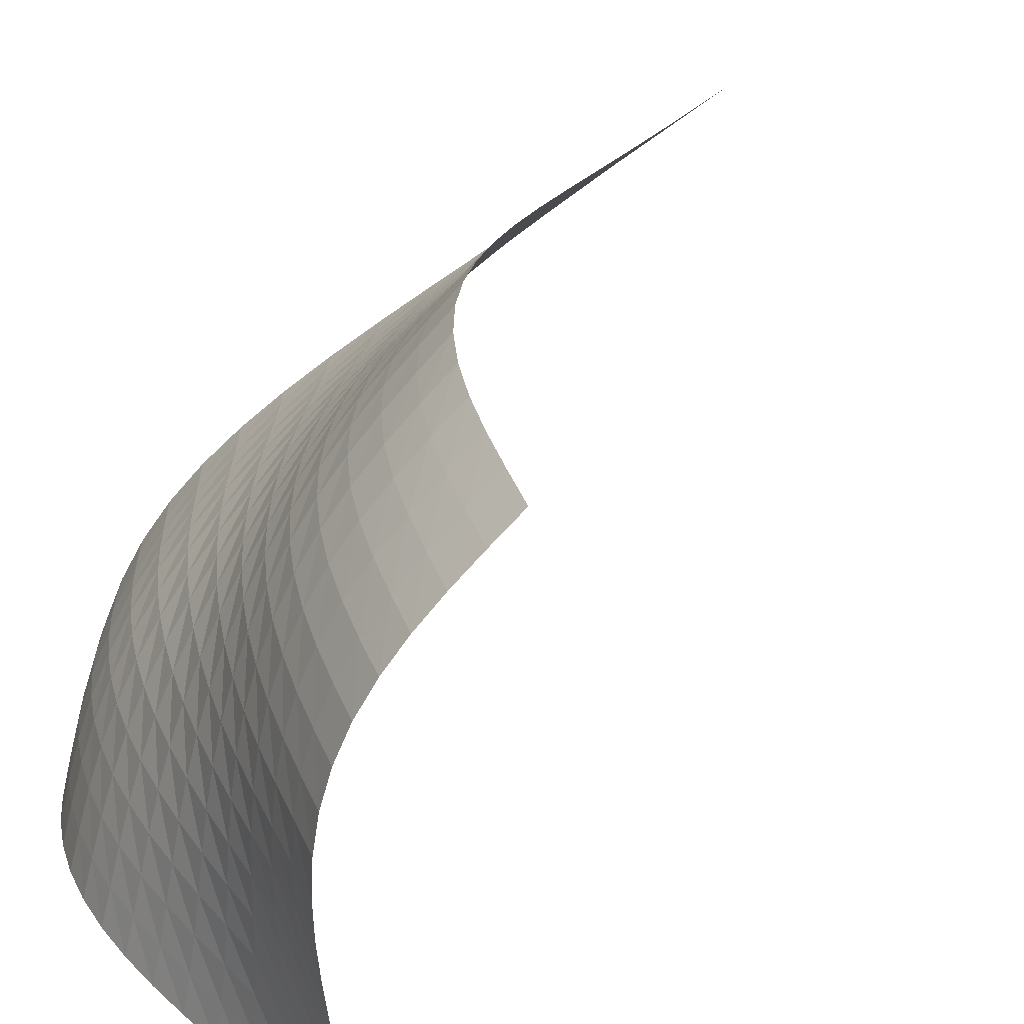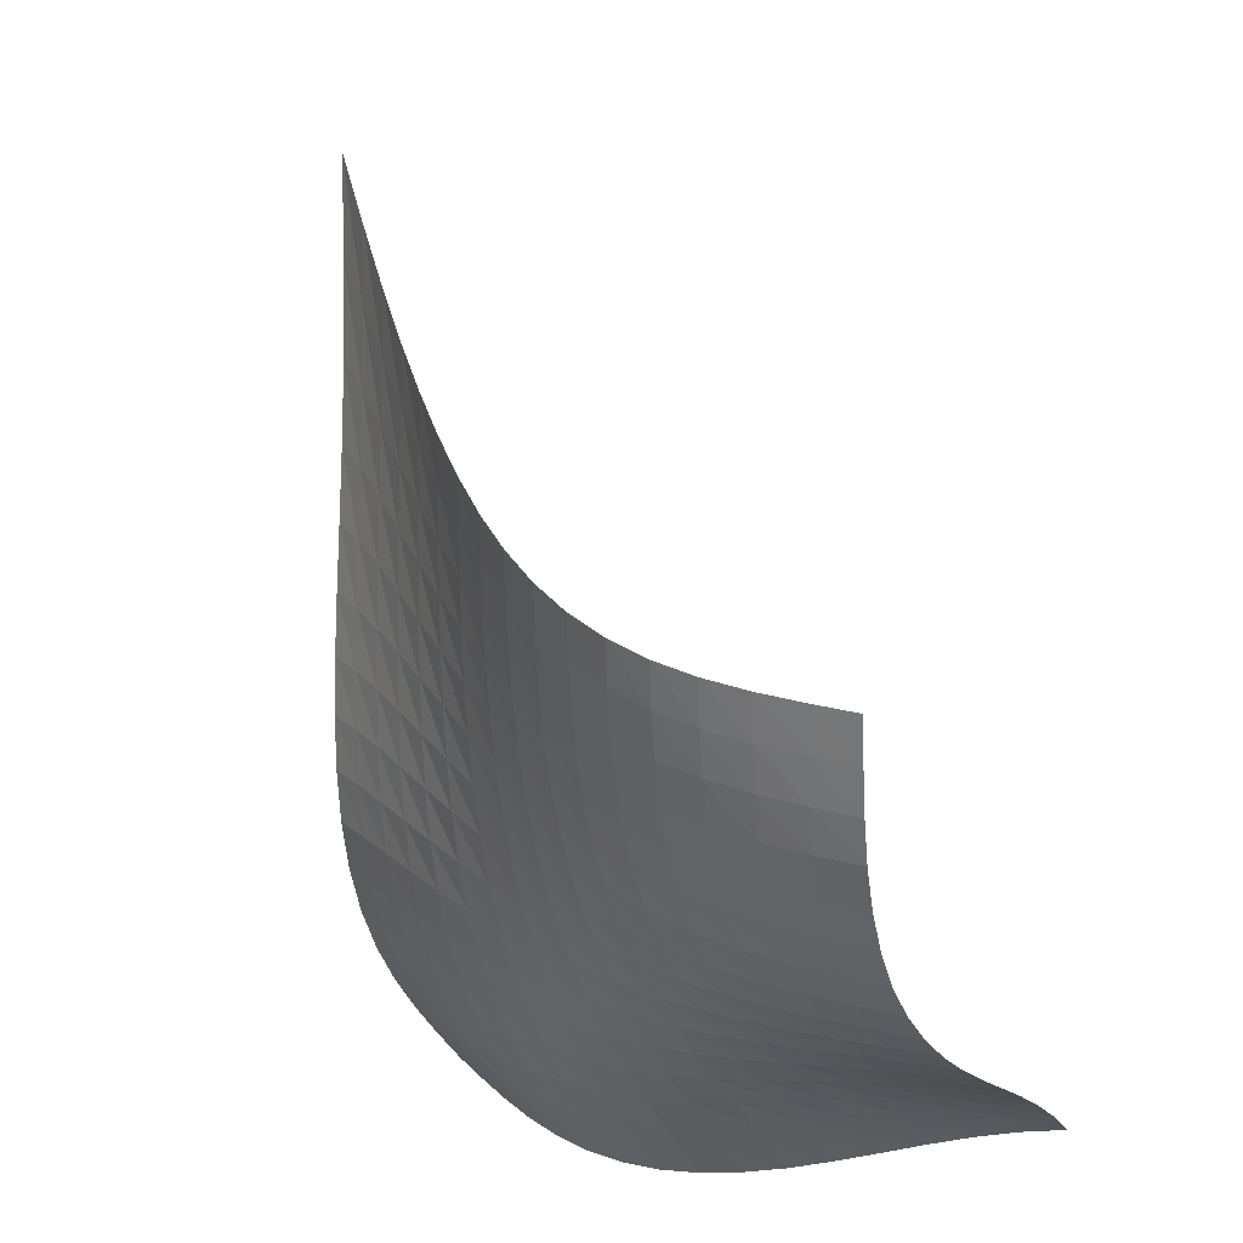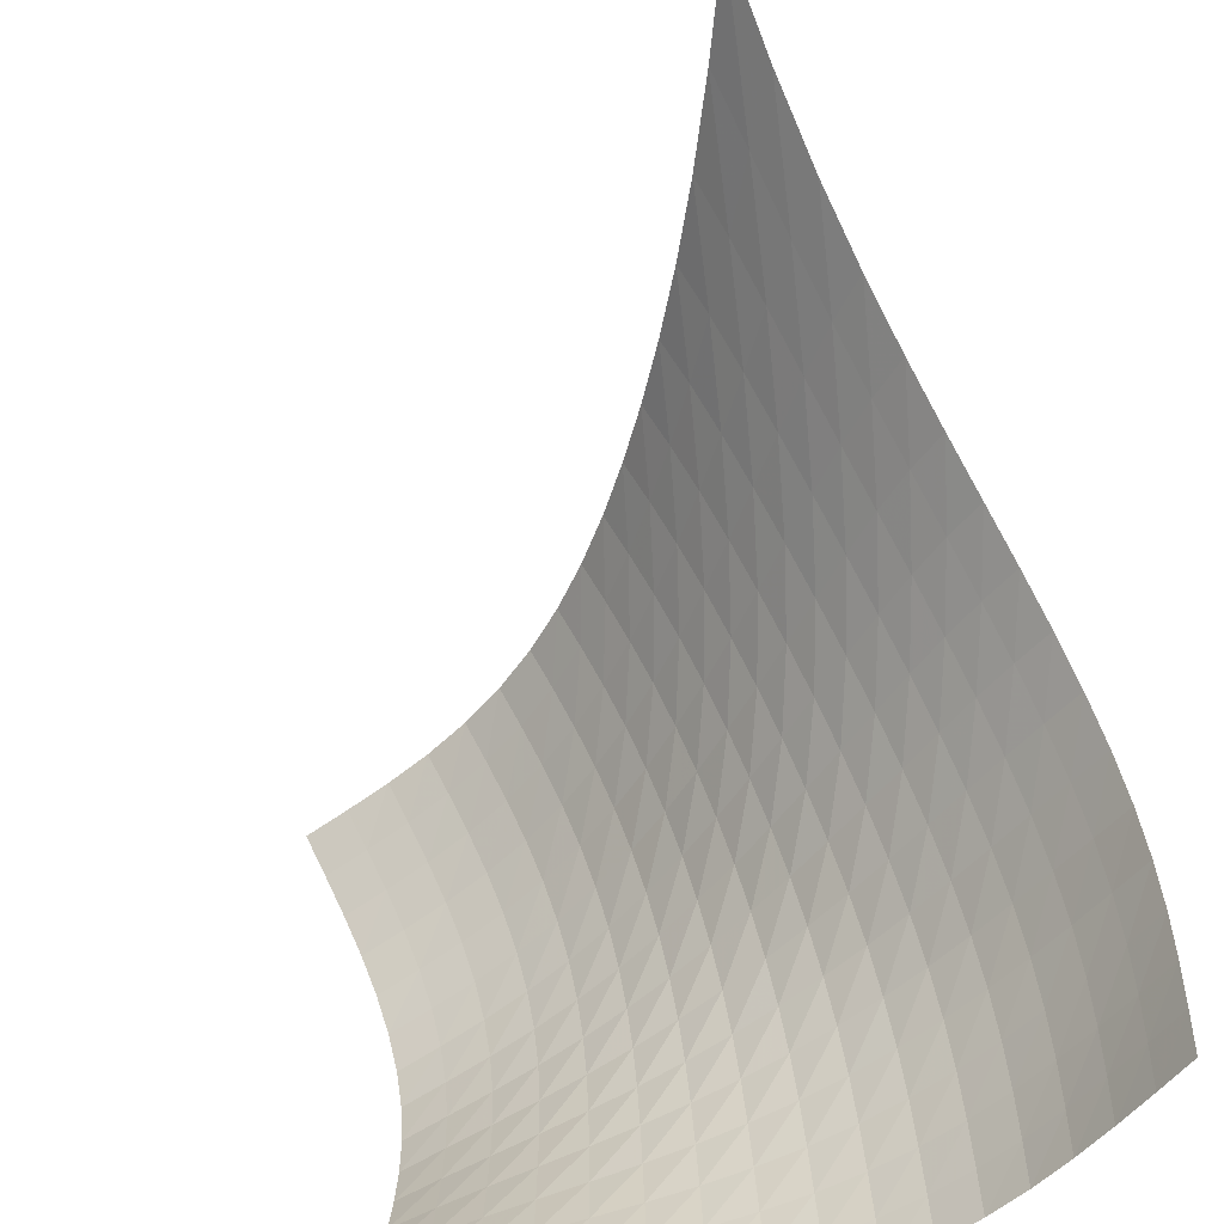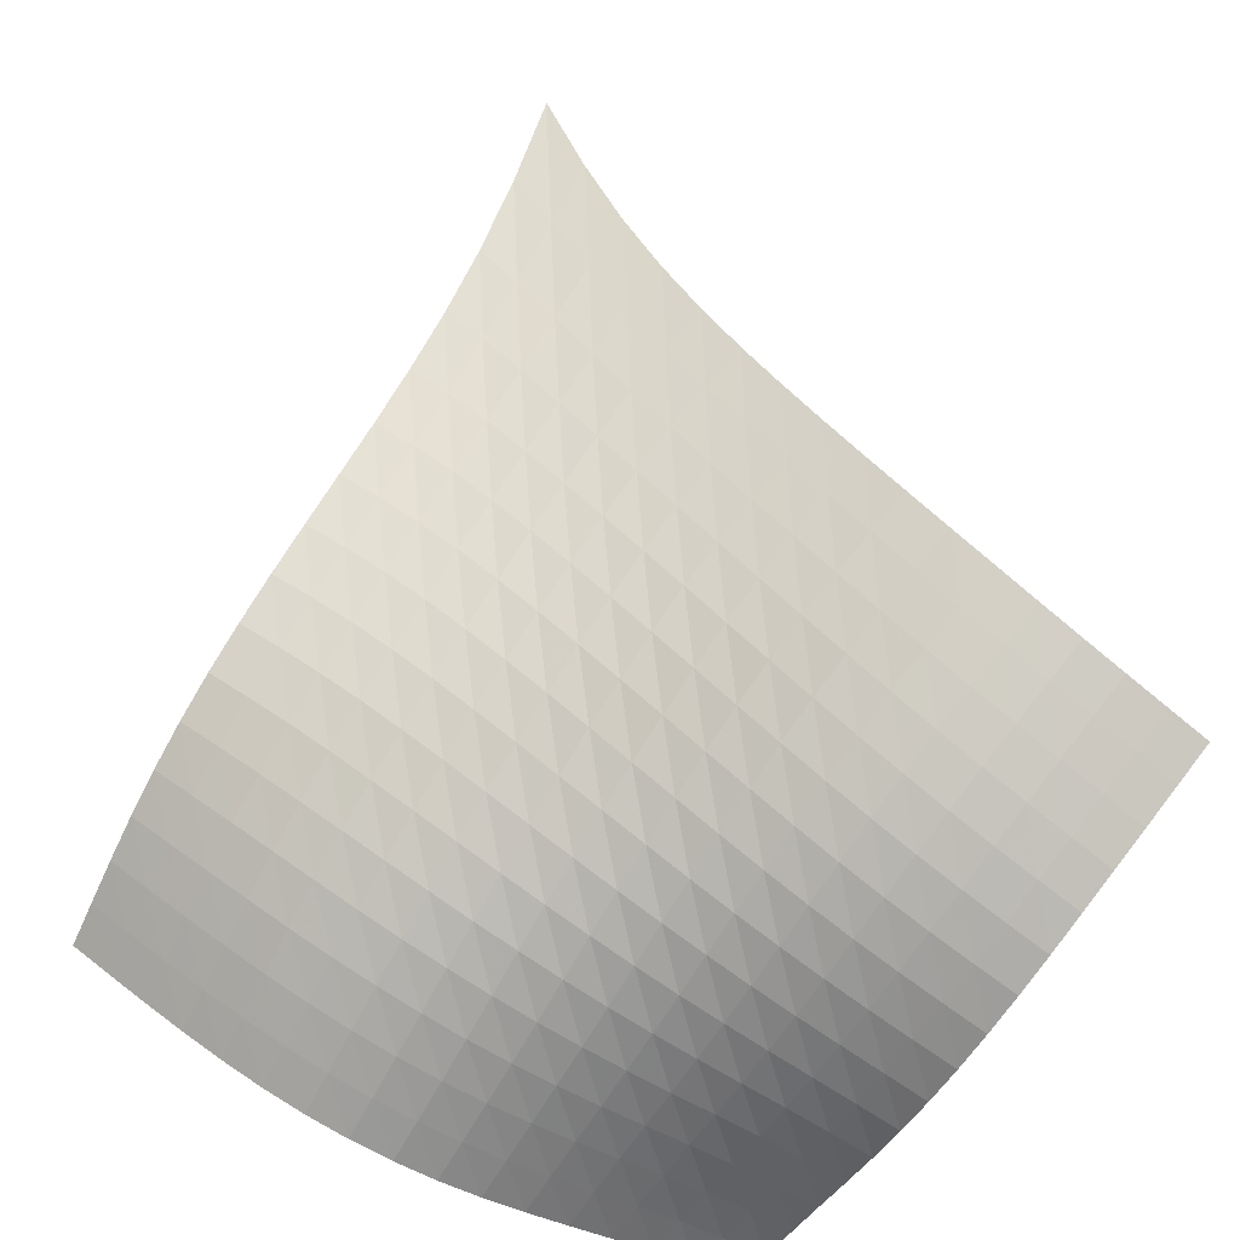
<metadata>
{"format":"obj","ext":"obj","renderer":"f3d","projection":"perspective","resolution":1024,"background":"white","views":[{"elev":37.1,"azim":50.1,"up":"+Z"},{"elev":-24.1,"azim":24.9,"up":"+Y"},{"elev":-68.0,"azim":-166.0,"up":"+Z"},{"elev":-47.9,"azim":-30.4,"up":"+Y"}]}
</metadata>
<code>
v -6.497 -0.0283 6.497
v 3.556 -13.22 9.171
v -9.171 -13.22 -3.556
v 2.614 -16.02 -2.614
v -9.229 -12.95 -2.786
v -9.278 -12.66 -2.019
v -9.305 -12.33 -1.263
v -9.294 -11.94 -0.5283
v -9.235 -11.46 0.1734
v -9.123 -10.89 0.834
v -8.959 -10.24 1.451
v -8.751 -9.515 2.03
v -8.506 -8.721 2.578
v -8.233 -7.858 3.108
v -7.939 -6.918 3.629
v -7.634 -5.885 4.153
v -7.326 -4.729 4.691
v -7.026 -3.402 5.254
v -6.746 -1.842 5.854
v -5.854 -1.842 6.746
v -5.254 -3.402 7.026
v -4.691 -4.729 7.326
v -4.153 -5.885 7.634
v -3.629 -6.918 7.939
v -3.108 -7.858 8.233
v -2.578 -8.721 8.506
v -2.03 -9.515 8.751
v -1.451 -10.24 8.959
v -0.834 -10.89 9.123
v -0.1734 -11.46 9.235
v 0.5283 -11.94 9.294
v 1.263 -12.33 9.305
v 2.019 -12.66 9.278
v 2.786 -12.95 9.229
v 3.326 -13.73 8.586
v 3.104 -14.22 7.996
v 2.9 -14.69 7.389
v 2.726 -15.11 6.755
v 2.587 -15.48 6.084
v 2.49 -15.78 5.373
v 2.434 -16 4.627
v 2.417 -16.14 3.854
v 2.429 -16.2 3.063
v 2.461 -16.21 2.262
v 2.502 -16.17 1.455
v 2.543 -16.1 0.6443
v 2.577 -16.03 -0.1696
v 2.601 -15.98 -0.9856
v 2.612 -15.98 -1.801
v 1.801 -15.98 -2.612
v 0.9856 -15.98 -2.601
v 0.1696 -16.03 -2.577
v -0.6443 -16.1 -2.543
v -1.455 -16.17 -2.502
v -2.262 -16.21 -2.461
v -3.063 -16.2 -2.429
v -3.854 -16.14 -2.417
v -4.627 -16 -2.434
v -5.373 -15.78 -2.49
v -6.084 -15.48 -2.587
v -6.755 -15.11 -2.726
v -7.389 -14.69 -2.9
v -7.996 -14.22 -3.104
v -8.586 -13.73 -3.326
v -6.153 -3.028 6.153
v -6.446 -4.274 5.572
v -6.746 -5.427 5.013
v -7.048 -6.484 4.47
v -7.345 -7.458 3.937
v -7.631 -8.362 3.405
v -7.898 -9.203 2.864
v -8.139 -9.986 2.305
v -8.345 -10.71 1.718
v -8.51 -11.36 1.094
v -8.626 -11.93 0.4271
v -8.691 -12.42 -0.2805
v -8.709 -12.83 -1.021
v -8.687 -13.17 -1.782
v -8.642 -13.46 -2.553
v -5.572 -4.274 6.446
v -5.877 -5.248 5.877
v -6.177 -6.224 5.321
v -6.473 -7.165 4.775
v -6.761 -8.061 4.233
v -7.037 -8.913 3.69
v -7.295 -9.72 3.138
v -7.528 -10.48 2.568
v -7.729 -11.19 1.971
v -7.891 -11.83 1.339
v -8.008 -12.4 0.6665
v -8.076 -12.9 -0.04572
v -8.1 -13.31 -0.7902
v -8.085 -13.66 -1.555
v -8.047 -13.95 -2.329
v -5.013 -5.427 6.746
v -5.321 -6.224 6.177
v -5.618 -7.058 5.618
v -5.906 -7.893 5.065
v -6.183 -8.71 4.513
v -6.447 -9.503 3.958
v -6.692 -10.27 3.392
v -6.914 -10.99 2.809
v -7.105 -11.68 2.201
v -7.259 -12.3 1.56
v -7.372 -12.87 0.8812
v -7.442 -13.36 0.1649
v -7.469 -13.77 -0.5822
v -7.462 -14.12 -1.349
v -7.432 -14.42 -2.125
v -4.47 -6.484 7.048
v -4.775 -7.165 6.473
v -5.065 -7.893 5.906
v -5.342 -8.639 5.342
v -5.606 -9.383 4.777
v -5.855 -10.12 4.206
v -6.084 -10.83 3.625
v -6.29 -11.52 3.026
v -6.467 -12.17 2.404
v -6.609 -12.77 1.752
v -6.714 -13.31 1.065
v -6.78 -13.79 0.3439
v -6.808 -14.2 -0.4054
v -6.807 -14.55 -1.174
v -6.787 -14.84 -1.95
v -3.937 -7.458 7.345
v -4.233 -8.061 6.761
v -4.513 -8.71 6.183
v -4.777 -9.383 5.606
v -5.025 -10.06 5.025
v -5.255 -10.74 4.436
v -5.465 -11.4 3.835
v -5.651 -12.04 3.217
v -5.81 -12.65 2.577
v -5.937 -13.21 1.911
v -6.029 -13.73 1.214
v -6.087 -14.19 0.4863
v -6.114 -14.59 -0.2661
v -6.117 -14.92 -1.035
v -6.104 -15.22 -1.811
v -3.405 -8.362 7.631
v -3.69 -8.913 7.037
v -3.958 -9.503 6.447
v -4.206 -10.12 5.855
v -4.436 -10.74 5.255
v -4.645 -11.35 4.645
v -4.833 -11.96 4.021
v -4.996 -12.55 3.381
v -5.133 -13.11 2.721
v -5.24 -13.63 2.036
v -5.317 -14.11 1.326
v -5.364 -14.54 0.5901
v -5.386 -14.91 -0.1669
v -5.389 -15.23 -0.9377
v -5.383 -15.52 -1.714
v -2.864 -9.203 7.898
v -3.138 -9.72 7.295
v -3.392 -10.27 6.692
v -3.625 -10.83 6.084
v -3.835 -11.4 5.465
v -4.021 -11.96 4.833
v -4.184 -12.51 4.184
v -4.323 -13.04 3.519
v -4.435 -13.55 2.835
v -4.521 -14.02 2.131
v -4.58 -14.45 1.404
v -4.615 -14.84 0.6572
v -4.63 -15.17 -0.1065
v -4.632 -15.47 -0.8806
v -4.629 -15.74 -1.658
v -2.305 -9.986 8.139
v -2.568 -10.48 7.528
v -2.809 -10.99 6.914
v -3.026 -11.52 6.29
v -3.217 -12.04 5.651
v -3.381 -12.55 4.996
v -3.519 -13.04 4.323
v -3.632 -13.51 3.632
v -3.719 -13.96 2.923
v -3.783 -14.37 2.197
v -3.824 -14.74 1.453
v -3.845 -15.08 0.6926
v -3.853 -15.38 -0.07955
v -3.852 -15.64 -0.8588
v -3.851 -15.89 -1.639
v -1.718 -10.71 8.345
v -1.971 -11.19 7.729
v -2.201 -11.68 7.105
v -2.404 -12.17 6.467
v -2.577 -12.65 5.81
v -2.721 -13.11 5.133
v -2.835 -13.55 4.435
v -2.923 -13.96 3.719
v -2.987 -14.34 2.987
v -3.029 -14.68 2.239
v -3.053 -14.99 1.477
v -3.062 -15.27 0.7038
v -3.062 -15.52 -0.07795
v -3.058 -15.75 -0.8637
v -3.058 -15.97 -1.649
v -1.094 -11.36 8.51
v -1.339 -11.83 7.891
v -1.56 -12.3 7.259
v -1.752 -12.77 6.609
v -1.911 -13.21 5.937
v -2.036 -13.63 5.24
v -2.131 -14.02 4.521
v -2.197 -14.37 3.783
v -2.239 -14.68 3.029
v -2.262 -14.96 2.262
v -2.27 -15.21 1.484
v -2.269 -15.42 0.6983
v -2.262 -15.62 -0.09271
v -2.256 -15.81 -0.8854
v -2.256 -16 -1.676
v -0.4271 -11.93 8.626
v -0.6665 -12.4 8.008
v -0.8812 -12.87 7.372
v -1.065 -13.31 6.714
v -1.214 -13.73 6.029
v -1.326 -14.11 5.317
v -1.404 -14.45 4.58
v -1.453 -14.74 3.824
v -1.477 -14.99 3.053
v -1.484 -15.21 2.27
v -1.48 -15.38 1.48
v -1.469 -15.54 0.6836
v -1.458 -15.68 -0.1155
v -1.45 -15.82 -0.9149
v -1.449 -15.98 -1.711
v 0.2805 -12.42 8.691
v 0.04572 -12.9 8.076
v -0.1649 -13.36 7.442
v -0.3439 -13.79 6.78
v -0.4863 -14.19 6.087
v -0.5901 -14.54 5.364
v -0.6572 -14.84 4.615
v -0.6926 -15.08 3.845
v -0.7038 -15.27 3.062
v -0.6983 -15.42 2.269
v -0.6836 -15.54 1.469
v -0.6659 -15.64 0.6659
v -0.6501 -15.73 -0.1395
v -0.6401 -15.82 -0.9445
v -0.6383 -15.95 -1.746
v 1.021 -12.83 8.709
v 0.7902 -13.31 8.1
v 0.5822 -13.77 7.469
v 0.4054 -14.2 6.808
v 0.2661 -14.59 6.114
v 0.1669 -14.91 5.386
v 0.1065 -15.17 4.63
v 0.07955 -15.38 3.853
v 0.07795 -15.52 3.062
v 0.09271 -15.62 2.262
v 0.1155 -15.68 1.458
v 0.1395 -15.73 0.6501
v 0.1592 -15.77 -0.1592
v 0.1714 -15.82 -0.9686
v 0.1745 -15.91 -1.775
v 1.782 -13.17 8.687
v 1.555 -13.66 8.085
v 1.349 -14.12 7.462
v 1.174 -14.55 6.807
v 1.035 -14.92 6.117
v 0.9377 -15.23 5.389
v 0.8806 -15.47 4.632
v 0.8588 -15.64 3.852
v 0.8637 -15.75 3.058
v 0.8854 -15.81 2.256
v 0.9149 -15.82 1.45
v 0.9445 -15.82 0.6401
v 0.9686 -15.82 -0.1714
v 0.9837 -15.84 -0.9837
v 0.9888 -15.89 -1.794
v 2.553 -13.46 8.642
v 2.329 -13.95 8.047
v 2.125 -14.42 7.432
v 1.95 -14.84 6.787
v 1.811 -15.22 6.104
v 1.714 -15.52 5.383
v 1.658 -15.74 4.629
v 1.639 -15.89 3.851
v 1.649 -15.97 3.058
v 1.676 -16 2.256
v 1.711 -15.98 1.449
v 1.746 -15.95 0.6383
v 1.775 -15.91 -0.1745
v 1.794 -15.89 -0.9888
v 1.802 -15.91 -1.802
f 289 49 4
f 289 4 50
f 5 79 64
f 5 64 3
f 79 94 63
f 79 63 64
f 94 109 62
f 94 62 63
f 109 124 61
f 109 61 62
f 124 139 60
f 124 60 61
f 139 154 59
f 139 59 60
f 154 169 58
f 154 58 59
f 169 184 57
f 169 57 58
f 184 199 56
f 184 56 57
f 199 214 55
f 199 55 56
f 214 229 54
f 214 54 55
f 229 244 53
f 229 53 54
f 244 259 52
f 244 52 53
f 259 274 51
f 259 51 52
f 274 289 50
f 274 50 51
f 1 20 65
f 1 65 19
f 19 65 66
f 19 66 18
f 18 66 67
f 18 67 17
f 17 67 68
f 17 68 16
f 16 68 69
f 16 69 15
f 15 69 70
f 15 70 14
f 14 70 71
f 14 71 13
f 13 71 72
f 13 72 12
f 12 72 73
f 12 73 11
f 11 73 74
f 11 74 10
f 10 74 75
f 10 75 9
f 9 75 76
f 9 76 8
f 8 76 77
f 8 77 7
f 7 77 78
f 7 78 6
f 6 78 79
f 6 79 5
f 20 21 80
f 20 80 65
f 65 80 81
f 65 81 66
f 66 81 82
f 66 82 67
f 67 82 83
f 67 83 68
f 68 83 84
f 68 84 69
f 69 84 85
f 69 85 70
f 70 85 86
f 70 86 71
f 71 86 87
f 71 87 72
f 72 87 88
f 72 88 73
f 73 88 89
f 73 89 74
f 74 89 90
f 74 90 75
f 75 90 91
f 75 91 76
f 76 91 92
f 76 92 77
f 77 92 93
f 77 93 78
f 78 93 94
f 78 94 79
f 21 22 95
f 21 95 80
f 80 95 96
f 80 96 81
f 81 96 97
f 81 97 82
f 82 97 98
f 82 98 83
f 83 98 99
f 83 99 84
f 84 99 100
f 84 100 85
f 85 100 101
f 85 101 86
f 86 101 102
f 86 102 87
f 87 102 103
f 87 103 88
f 88 103 104
f 88 104 89
f 89 104 105
f 89 105 90
f 90 105 106
f 90 106 91
f 91 106 107
f 91 107 92
f 92 107 108
f 92 108 93
f 93 108 109
f 93 109 94
f 22 23 110
f 22 110 95
f 95 110 111
f 95 111 96
f 96 111 112
f 96 112 97
f 97 112 113
f 97 113 98
f 98 113 114
f 98 114 99
f 99 114 115
f 99 115 100
f 100 115 116
f 100 116 101
f 101 116 117
f 101 117 102
f 102 117 118
f 102 118 103
f 103 118 119
f 103 119 104
f 104 119 120
f 104 120 105
f 105 120 121
f 105 121 106
f 106 121 122
f 106 122 107
f 107 122 123
f 107 123 108
f 108 123 124
f 108 124 109
f 23 24 125
f 23 125 110
f 110 125 126
f 110 126 111
f 111 126 127
f 111 127 112
f 112 127 128
f 112 128 113
f 113 128 129
f 113 129 114
f 114 129 130
f 114 130 115
f 115 130 131
f 115 131 116
f 116 131 132
f 116 132 117
f 117 132 133
f 117 133 118
f 118 133 134
f 118 134 119
f 119 134 135
f 119 135 120
f 120 135 136
f 120 136 121
f 121 136 137
f 121 137 122
f 122 137 138
f 122 138 123
f 123 138 139
f 123 139 124
f 24 25 140
f 24 140 125
f 125 140 141
f 125 141 126
f 126 141 142
f 126 142 127
f 127 142 143
f 127 143 128
f 128 143 144
f 128 144 129
f 129 144 145
f 129 145 130
f 130 145 146
f 130 146 131
f 131 146 147
f 131 147 132
f 132 147 148
f 132 148 133
f 133 148 149
f 133 149 134
f 134 149 150
f 134 150 135
f 135 150 151
f 135 151 136
f 136 151 152
f 136 152 137
f 137 152 153
f 137 153 138
f 138 153 154
f 138 154 139
f 25 26 155
f 25 155 140
f 140 155 156
f 140 156 141
f 141 156 157
f 141 157 142
f 142 157 158
f 142 158 143
f 143 158 159
f 143 159 144
f 144 159 160
f 144 160 145
f 145 160 161
f 145 161 146
f 146 161 162
f 146 162 147
f 147 162 163
f 147 163 148
f 148 163 164
f 148 164 149
f 149 164 165
f 149 165 150
f 150 165 166
f 150 166 151
f 151 166 167
f 151 167 152
f 152 167 168
f 152 168 153
f 153 168 169
f 153 169 154
f 26 27 170
f 26 170 155
f 155 170 171
f 155 171 156
f 156 171 172
f 156 172 157
f 157 172 173
f 157 173 158
f 158 173 174
f 158 174 159
f 159 174 175
f 159 175 160
f 160 175 176
f 160 176 161
f 161 176 177
f 161 177 162
f 162 177 178
f 162 178 163
f 163 178 179
f 163 179 164
f 164 179 180
f 164 180 165
f 165 180 181
f 165 181 166
f 166 181 182
f 166 182 167
f 167 182 183
f 167 183 168
f 168 183 184
f 168 184 169
f 27 28 185
f 27 185 170
f 170 185 186
f 170 186 171
f 171 186 187
f 171 187 172
f 172 187 188
f 172 188 173
f 173 188 189
f 173 189 174
f 174 189 190
f 174 190 175
f 175 190 191
f 175 191 176
f 176 191 192
f 176 192 177
f 177 192 193
f 177 193 178
f 178 193 194
f 178 194 179
f 179 194 195
f 179 195 180
f 180 195 196
f 180 196 181
f 181 196 197
f 181 197 182
f 182 197 198
f 182 198 183
f 183 198 199
f 183 199 184
f 28 29 200
f 28 200 185
f 185 200 201
f 185 201 186
f 186 201 202
f 186 202 187
f 187 202 203
f 187 203 188
f 188 203 204
f 188 204 189
f 189 204 205
f 189 205 190
f 190 205 206
f 190 206 191
f 191 206 207
f 191 207 192
f 192 207 208
f 192 208 193
f 193 208 209
f 193 209 194
f 194 209 210
f 194 210 195
f 195 210 211
f 195 211 196
f 196 211 212
f 196 212 197
f 197 212 213
f 197 213 198
f 198 213 214
f 198 214 199
f 29 30 215
f 29 215 200
f 200 215 216
f 200 216 201
f 201 216 217
f 201 217 202
f 202 217 218
f 202 218 203
f 203 218 219
f 203 219 204
f 204 219 220
f 204 220 205
f 205 220 221
f 205 221 206
f 206 221 222
f 206 222 207
f 207 222 223
f 207 223 208
f 208 223 224
f 208 224 209
f 209 224 225
f 209 225 210
f 210 225 226
f 210 226 211
f 211 226 227
f 211 227 212
f 212 227 228
f 212 228 213
f 213 228 229
f 213 229 214
f 30 31 230
f 30 230 215
f 215 230 231
f 215 231 216
f 216 231 232
f 216 232 217
f 217 232 233
f 217 233 218
f 218 233 234
f 218 234 219
f 219 234 235
f 219 235 220
f 220 235 236
f 220 236 221
f 221 236 237
f 221 237 222
f 222 237 238
f 222 238 223
f 223 238 239
f 223 239 224
f 224 239 240
f 224 240 225
f 225 240 241
f 225 241 226
f 226 241 242
f 226 242 227
f 227 242 243
f 227 243 228
f 228 243 244
f 228 244 229
f 31 32 245
f 31 245 230
f 230 245 246
f 230 246 231
f 231 246 247
f 231 247 232
f 232 247 248
f 232 248 233
f 233 248 249
f 233 249 234
f 234 249 250
f 234 250 235
f 235 250 251
f 235 251 236
f 236 251 252
f 236 252 237
f 237 252 253
f 237 253 238
f 238 253 254
f 238 254 239
f 239 254 255
f 239 255 240
f 240 255 256
f 240 256 241
f 241 256 257
f 241 257 242
f 242 257 258
f 242 258 243
f 243 258 259
f 243 259 244
f 32 33 260
f 32 260 245
f 245 260 261
f 245 261 246
f 246 261 262
f 246 262 247
f 247 262 263
f 247 263 248
f 248 263 264
f 248 264 249
f 249 264 265
f 249 265 250
f 250 265 266
f 250 266 251
f 251 266 267
f 251 267 252
f 252 267 268
f 252 268 253
f 253 268 269
f 253 269 254
f 254 269 270
f 254 270 255
f 255 270 271
f 255 271 256
f 256 271 272
f 256 272 257
f 257 272 273
f 257 273 258
f 258 273 274
f 258 274 259
f 33 34 275
f 33 275 260
f 260 275 276
f 260 276 261
f 261 276 277
f 261 277 262
f 262 277 278
f 262 278 263
f 263 278 279
f 263 279 264
f 264 279 280
f 264 280 265
f 265 280 281
f 265 281 266
f 266 281 282
f 266 282 267
f 267 282 283
f 267 283 268
f 268 283 284
f 268 284 269
f 269 284 285
f 269 285 270
f 270 285 286
f 270 286 271
f 271 286 287
f 271 287 272
f 272 287 288
f 272 288 273
f 273 288 289
f 273 289 274
f 34 2 35
f 34 35 275
f 275 35 36
f 275 36 276
f 276 36 37
f 276 37 277
f 277 37 38
f 277 38 278
f 278 38 39
f 278 39 279
f 279 39 40
f 279 40 280
f 280 40 41
f 280 41 281
f 281 41 42
f 281 42 282
f 282 42 43
f 282 43 283
f 283 43 44
f 283 44 284
f 284 44 45
f 284 45 285
f 285 45 46
f 285 46 286
f 286 46 47
f 286 47 287
f 287 47 48
f 287 48 288
f 288 48 49
f 288 49 289

</code>
